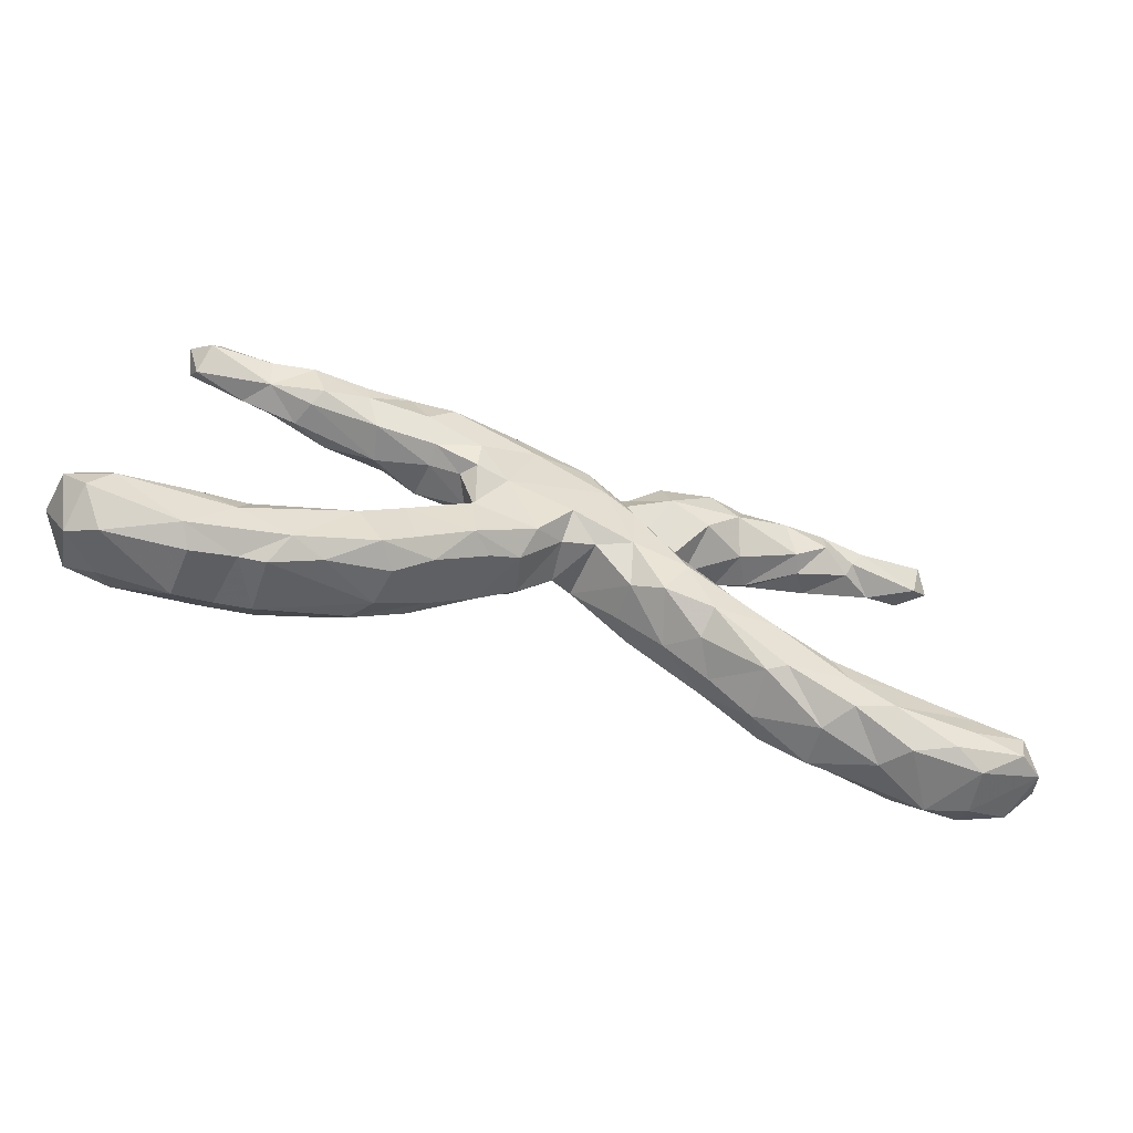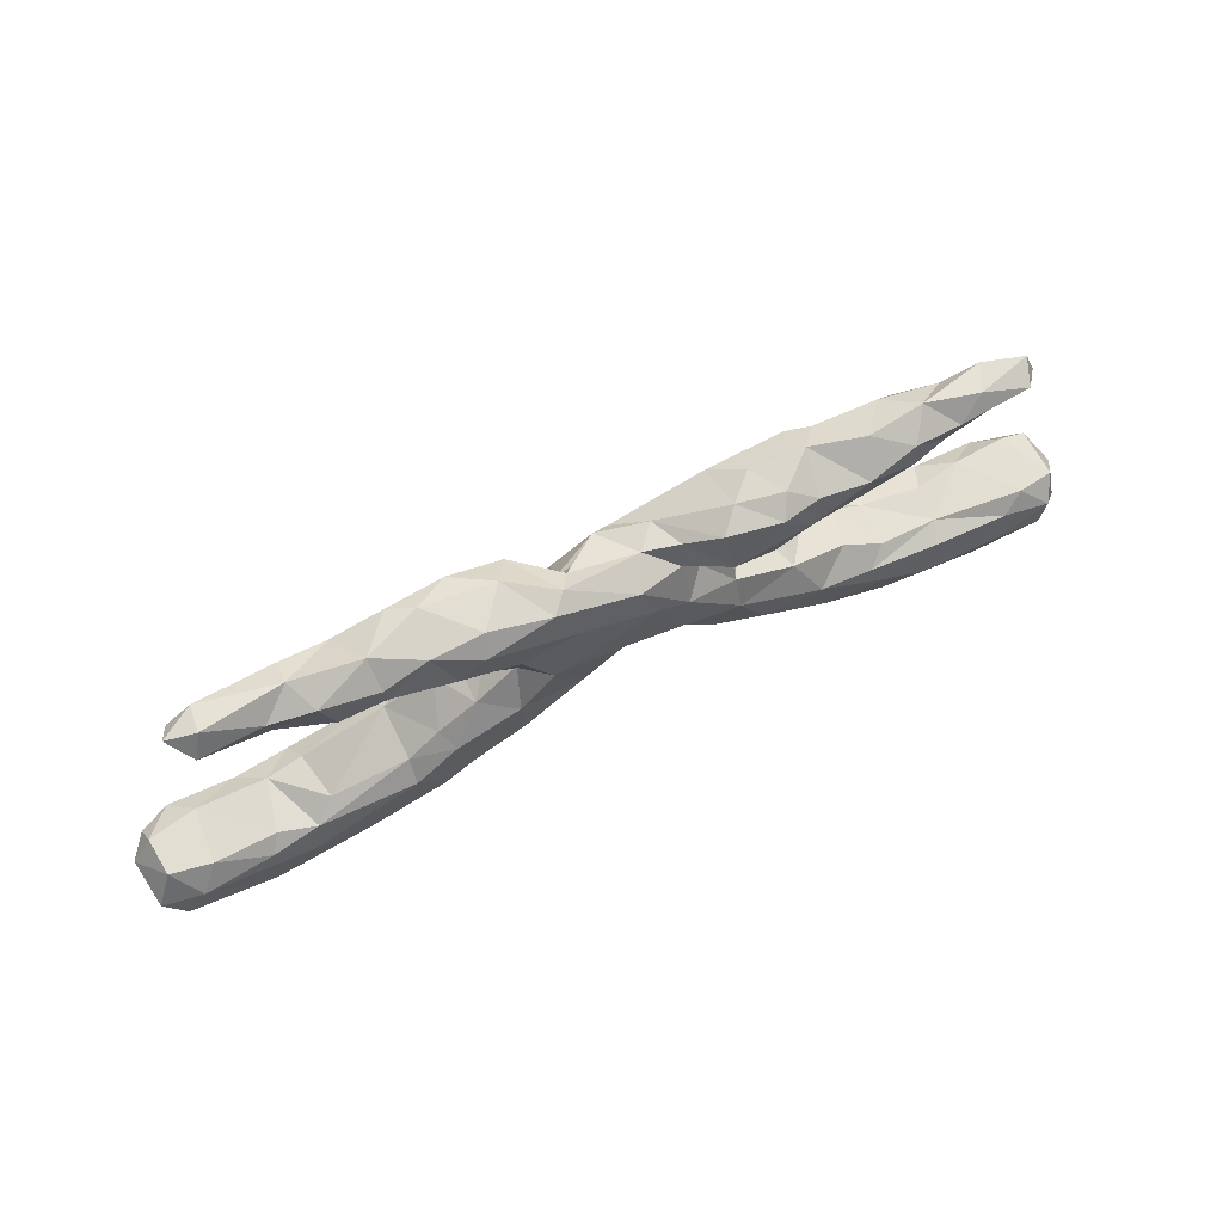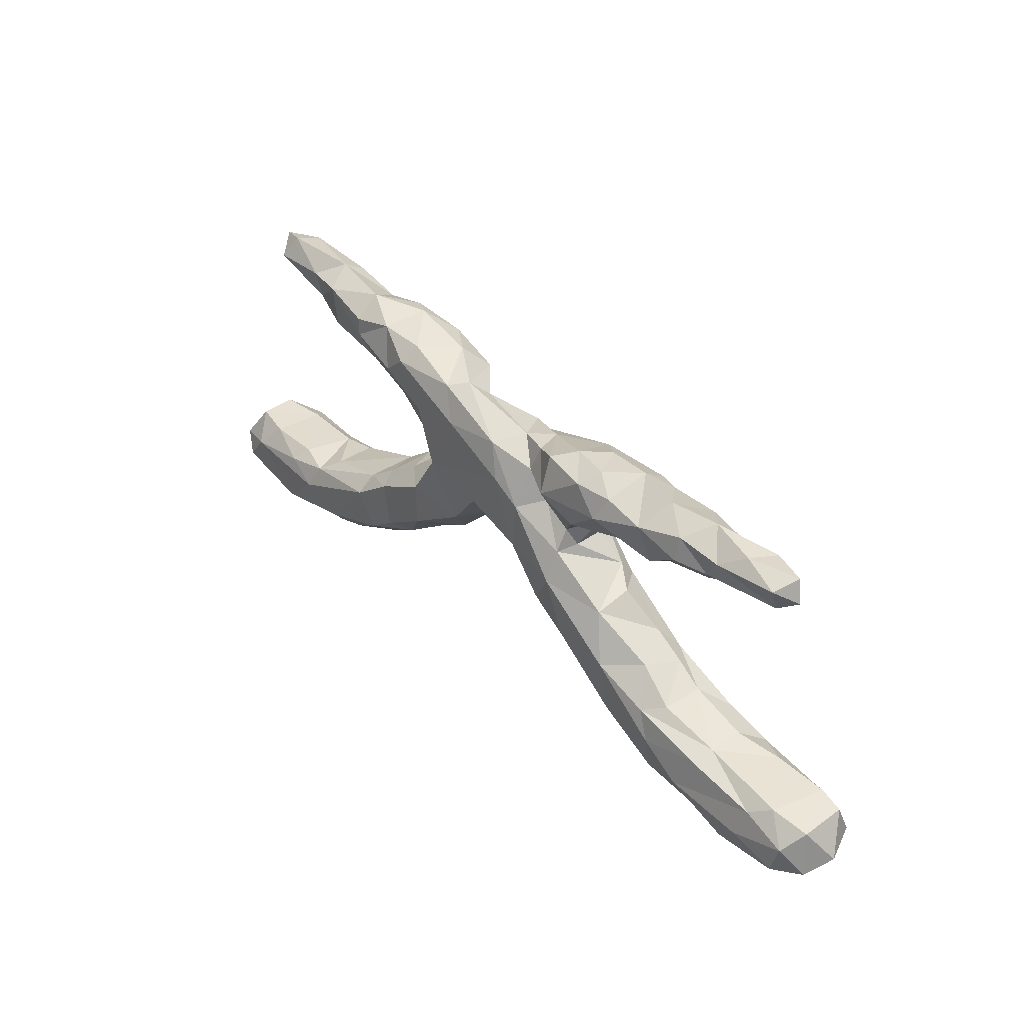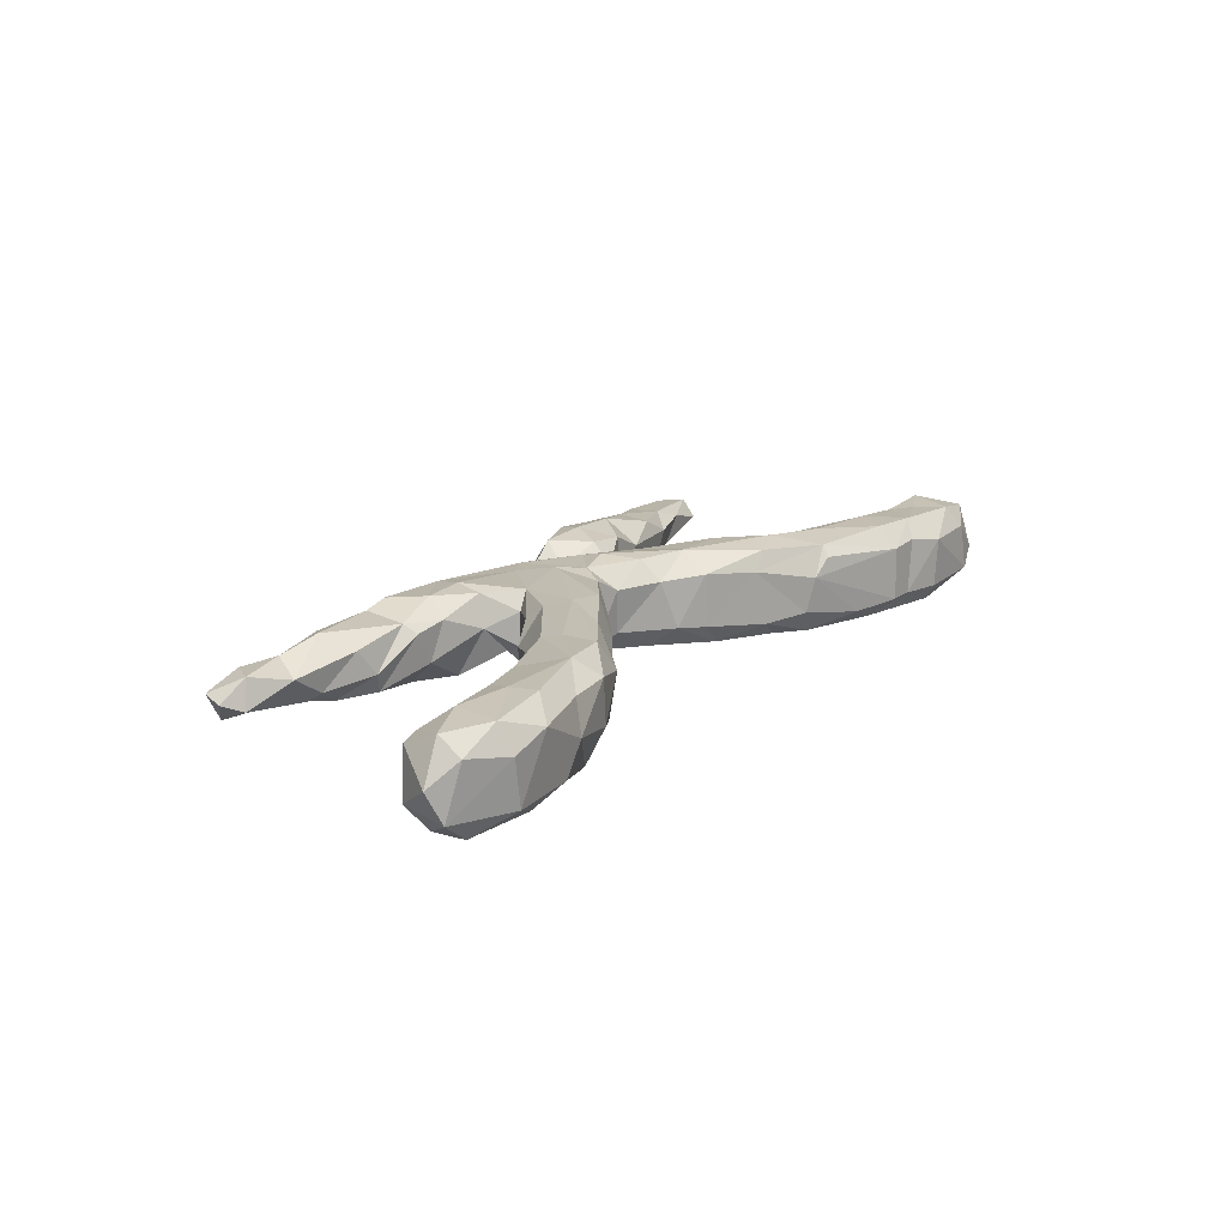
<metadata>
{"format":"obj","ext":"obj","renderer":"f3d","projection":"perspective","resolution":1024,"background":"white","views":[{"elev":-52.6,"azim":159.4,"up":"+Y"},{"elev":69.5,"azim":154.1,"up":"+Y"},{"elev":37.1,"azim":-129.7,"up":"+Y"},{"elev":16.1,"azim":-57.7,"up":"+Z"}]}
</metadata>
<code>
v 0.8736 -0.2192 -0.05982
v 0.8479 -0.2952 -0.009355
v 0.8848 -0.21 0.02846
v 0.8346 -0.2756 0.0757
v 0.7964 -0.3083 -0.04145
v 0.853 -0.1996 0.06835
v 0.8388 -0.1598 -0.03272
v 0.845 -0.1599 0.03711
v 0.7982 -0.1944 0.09137
v 0.7552 -0.2802 0.08665
v 0.7824 -0.3038 0.04642
v 0.798 -0.2033 -0.07794
v 0.6764 -0.2793 -0.08187
v 0.8362 -0.2524 -0.07954
v 0.6573 -0.304 -0.04809
v 0.7167 -0.2289 0.08759
v 0.7619 -0.1608 -0.04739
v 0.7551 -0.1634 0.05398
v 0.6612 -0.3079 0.04358
v 0.6762 -0.195 0.08627
v 0.626 -0.1577 0.04825
v 0.6472 -0.157 -0.04627
v 0.579 -0.2837 -0.04735
v 0.6682 -0.1808 -0.07323
v 0.5747 -0.1855 0.09224
v 0.617 -0.2612 0.08963
v 0.5912 -0.2838 0.05624
v 0.5985 -0.2075 -0.08448
v 0.7213 0.3012 0.03716
v 0.7134 0.2708 0.004937
v 0.5288 -0.2802 0.05015
v 0.5035 -0.2357 -0.08307
v 0.5789 -0.1625 -0.06496
v 0.5318 -0.2795 -0.0494
v 0.7337 0.3351 0.003192
v 0.6758 0.3332 0.039
v 0.7001 0.3076 -0.03585
v 0.6806 0.3487 -0.01216
v 0.5581 -0.1491 0.05559
v 0.5189 -0.244 0.09067
v 0.5407 -0.1368 -0.03458
v 0.4428 -0.2428 -0.05836
v 0.5661 0.2712 0.04574
v 0.6206 0.2578 0.02764
v 0.5815 0.259 -0.02402
v 0.5874 0.313 -0.03339
v 0.4128 -0.1121 0.08252
v 0.442 -0.1581 0.09123
v 0.504 0.2312 -0.02682
v 0.336 -0.2079 0.02625
v 0.3751 -0.2013 0.08007
v 0.4555 0.2281 0.05305
v 0.3337 -0.1131 0.09545
v 0.3671 -0.2161 0.06013
v 0.4028 -0.1194 -0.08264
v 0.5203 0.2279 0.02129
v 0.3572 -0.1808 -0.08348
v 0.3223 -0.06156 -0.07456
v 0.5103 0.3153 -0.04601
v 0.4009 -0.08739 0.0548
v 0.2996 -0.1405 -0.08088
v 0.3393 -0.04581 -0.03884
v 0.4 -0.08782 -0.04748
v 0.3247 -0.1957 -0.03953
v 0.5331 0.3165 0.05061
v 0.41 0.2942 -0.05417
v 0.45 0.2876 0.06112
v 0.5357 0.3422 0.006452
v 0.4874 0.2479 -0.05234
v 0.2665 0.003794 -0.03583
v 0.2575 -0.1487 -0.05171
v 0.3093 -0.01574 0.04134
v 0.3657 0.1976 0.02691
v 0.2646 -0.1351 0.08483
v 0.2372 -0.1361 0.0491
v 0.266 0.003588 0.06267
v 0.3818 0.2105 -0.03777
v 0.4124 0.3322 -0.007754
v 0.4057 0.2618 -0.05725
v 0.2701 -0.02973 0.09218
v 0.3371 0.2491 0.0797
v 0.2771 0.1855 0.06378
v 0.3109 0.3253 0.0352
v 0.1531 -0.0794 0.05548
v 0.3558 0.3127 0.05964
v 0.2054 0.005555 -0.07887
v 0.2001 -0.07681 -0.08189
v 0.2724 0.1776 -0.01084
v 0.3275 0.3124 -0.04514
v 0.2953 0.2402 -0.07028
v 0.2021 0.04405 0.05485
v 0.158 0.05313 0.08536
v 0.2729 0.1899 -0.05081
v 0.194 0.1966 -0.0721
v 0.2184 0.1557 -0.02703
v 0.158 -0.08056 -0.04343
v 0.1868 0.06519 -0.02821
v 0.196 0.1513 -0.06035
v 0.2355 0.247 0.08441
v 0.1966 0.1867 0.07174
v 0.2515 0.2941 0.07488
v 0.2339 0.3097 -0.04071
v 0.1025 -0.05205 -0.03659
v 0.1805 0.08368 0.03081
v 0.1891 0.1466 0.03075
v 0.1437 0.1008 -0.08103
v 0.1807 0.3053 0.02802
v 0.08368 -0.003046 -0.07208
v 0.1611 -0.02749 0.09335
v 0.2481 0.2802 -0.07151
v 0.1522 0.2607 0.07423
v 0.07685 0.009133 0.08901
v 0.08612 0.1949 0.03582
v 0.07917 -0.03014 0.05157
v 0.02671 0.02729 -0.03916
v 0.08952 0.2192 -0.0743
v 0.1181 0.2058 0.03222
v 0.01484 0.02034 0.04366
v 0.07408 0.1309 0.08096
v 0.1245 0.2802 -0.05418
v 0.05653 0.08146 0.09363
v -0.0003882 0.0755 0.08091
v 0.04476 0.2166 0.03716
v 0.07477 0.2581 0.01142
v 0.01953 0.07644 -0.07765
v 0.09606 0.2875 -0.02184
v -0.02928 0.03279 0.06942
v -0.02646 0.2013 0.07762
v -0.1045 -0.03403 -0.0348
v -0.1062 -0.03546 0.04078
v -0.03379 0.03435 -0.0485
v 0.002693 0.2144 0.07088
v -0.1556 -0.05568 -0.06608
v -0.0477 0.2378 -0.0001423
v -0.1417 -0.04134 0.08216
v -0.04605 0.1628 -0.07518
v -0.01897 0.2277 -0.06036
v -0.1871 -0.09636 0.02613
v -0.09543 0.03758 -0.07478
v -0.1009 0.1284 -0.07212
v -0.1806 0.08033 0.08315
v -0.08468 0.2351 0.04221
v -0.1018 0.2004 -0.03595
v -0.07346 0.09371 0.09569
v -0.1402 0.1461 -0.02684
v -0.2433 -0.08549 -0.07823
v -0.1972 0.06906 -0.0506
v -0.08083 0.1714 0.08032
v -0.1102 0.244 -0.01807
v -0.2076 0.2039 0.08275
v -0.2356 -0.1172 -0.03114
v -0.2246 -0.04302 0.09408
v -0.2827 -0.1304 0.08141
v -0.198 0.01233 -0.07705
v -0.262 -0.009022 0.08558
v -0.2062 0.07472 0.05035
v -0.3561 -0.08754 -0.08005
v -0.3514 -0.21 0.03347
v -0.272 -0.1496 0.0288
v -0.1958 0.1105 -0.02741
v -0.2099 0.07561 -0.01122
v -0.1762 0.2046 -0.07507
v -0.3419 -0.1885 -0.05741
v -0.3886 -0.1966 0.08828
v -0.3137 -0.005521 -0.04706
v -0.1681 0.2706 -0.04676
v -0.1947 0.2569 0.07481
v -0.2044 0.2843 -0.007656
v -0.3904 -0.1334 0.08978
v -0.3747 -0.1836 -0.07596
v -0.3111 0.008302 0.02534
v -0.2605 0.02687 0.05778
v -0.236 0.13 0.01843
v -0.2641 0.2714 -0.06485
v -0.219 0.1508 0.07485
v -0.314 0.2252 -0.07121
v -0.3101 0.1595 0.04834
v -0.4012 -0.09942 0.08326
v -0.2522 0.1739 -0.06735
v -0.3794 -0.05391 0.04535
v -0.4563 -0.2556 -0.02031
v -0.2491 0.2864 0.03513
v -0.4649 -0.2575 0.0616
v -0.4236 -0.07146 -0.02845
v -0.3675 0.1694 0.03571
v -0.2948 0.2012 0.07972
v -0.3451 0.298 0.02477
v -0.2851 0.2923 -0.02686
v -0.4948 -0.2422 -0.07595
v -0.3335 0.1698 -0.02304
v -0.4415 -0.08982 0.04518
v -0.3329 0.2689 -0.05192
v -0.4618 -0.1302 -0.0726
v -0.3368 0.2622 0.07793
v -0.5692 -0.2853 0.0001463
v -0.5608 -0.2706 0.06066
v -0.4911 -0.2161 0.09274
v -0.4977 -0.117 -0.04076
v -0.3784 0.268 0.06445
v -0.4398 0.1953 -0.04882
v -0.4976 -0.1174 0.03903
v -0.6104 -0.2864 -0.05235
v -0.4904 -0.1816 -0.08269
v -0.5956 -0.1577 -0.07242
v -0.4189 0.2628 -0.06027
v -0.5451 -0.1488 0.08087
v -0.571 -0.2238 -0.08652
v -0.6105 -0.1449 -0.03242
v -0.3791 0.1915 0.05339
v -0.4417 0.3028 -0.002873
v -0.455 0.1861 -0.01341
v -0.5034 0.2394 -0.05468
v -0.6137 -0.1404 0.03223
v -0.636 -0.1707 0.08173
v -0.4899 0.1984 0.03407
v -0.6819 -0.3015 0.05499
v -0.6992 -0.1497 0.04944
v -0.6852 -0.2734 -0.07767
v -0.6392 -0.2589 0.08953
v -0.6518 -0.2115 0.09004
v -0.5056 0.2839 -0.04453
v -0.5411 0.3095 0.007308
v -0.5573 0.2172 -0.02194
v -0.7622 -0.272 0.0816
v -0.7387 -0.1783 -0.07029
v -0.5234 0.2512 0.06388
v -0.489 0.2817 0.05489
v -0.7233 -0.2317 -0.0854
v -0.7404 -0.2953 -0.05391
v -0.6188 0.2206 0.01604
v -0.5896 0.2745 -0.03955
v -0.7559 -0.1954 0.0877
v -0.5951 0.2721 0.04167
v -0.8261 -0.2011 -0.07645
v -0.7578 -0.2985 0.03226
v -0.5662 0.2377 -0.03692
v -0.8403 -0.269 0.04822
v -0.8132 -0.2529 -0.08231
v -0.7783 -0.1565 -0.04707
v -0.7982 -0.1588 0.05762
v -0.6596 0.2998 0.03477
v -0.6939 0.2531 0.03618
v -0.8432 -0.1702 0.05407
v -0.7081 0.2432 -0.01647
v -0.8618 -0.2524 -0.04672
v -0.8479 -0.1694 -0.035
v -0.846 -0.2312 0.07967
v -0.8819 -0.2328 0.007078
v -0.6359 0.3044 -0.01494
v -0.7296 0.3063 0.009601
v -0.7434 0.2653 0.0007258
v -0.7137 0.2904 -0.03575
f 132 113 123
f 128 132 142
f 105 82 100
f 105 100 117
f 101 107 111
f 101 85 83
f 144 122 148
f 209 194 199
f 92 119 121
f 121 119 122
f 150 167 186
f 186 167 194
f 194 187 199
f 119 113 132
f 122 119 128
f 119 132 128
f 122 128 148
f 128 167 148
f 128 142 167
f 150 148 167
f 167 182 194
f 100 111 117
f 82 81 99
f 100 82 99
f 100 99 111
f 52 67 81
f 81 101 99
f 99 101 111
f 81 67 85
f 81 85 101
f 43 67 52
f 43 65 67
f 140 154 147
f 139 154 140
f 140 136 139
f 125 131 139
f 115 131 125
f 125 108 115
f 86 87 108
f 86 58 87
f 63 55 58
f 33 55 63
f 28 55 33
f 24 28 33
f 24 12 28
f 12 13 28
f 12 14 13
f 14 2 5
f 1 2 14
f 231 244 252
f 131 129 139
f 108 87 103
f 87 96 103
f 87 71 96
f 61 71 87
f 58 61 87
f 58 57 61
f 55 57 58
f 32 57 55
f 28 32 55
f 28 13 32
f 13 5 15
f 14 5 13
f 129 133 139
f 61 57 71
f 57 64 71
f 32 42 57
f 32 34 42
f 32 23 34
f 13 23 32
f 13 15 23
f 147 154 165
f 154 133 146
f 139 133 154
f 42 64 57
f 64 42 50
f 165 154 157
f 154 146 157
f 165 157 184
f 133 151 146
f 184 157 193
f 146 170 157
f 146 163 170
f 151 163 146
f 184 193 198
f 173 175 177
f 2 3 4
f 92 104 119
f 114 112 118
f 118 112 122
f 118 122 127
f 127 122 144
f 127 144 135
f 141 150 175
f 141 175 156
f 156 175 173
f 175 186 177
f 177 186 209
f 4 3 6
f 4 6 9
f 16 9 20
f 9 18 20
f 20 18 21
f 20 21 25
f 25 21 39
f 60 72 80
f 80 72 76
f 80 76 92
f 76 91 92
f 80 92 109
f 109 92 121
f 109 121 112
f 112 121 122
f 141 144 148
f 141 148 150
f 175 150 186
f 209 186 194
f 209 199 226
f 226 199 227
f 6 8 9
f 9 8 18
f 92 91 104
f 193 204 208
f 208 198 193
f 157 203 193
f 157 170 203
f 203 207 204
f 193 203 204
f 163 181 170
f 208 225 239
f 208 204 225
f 207 228 225
f 204 207 225
f 203 189 207
f 170 189 203
f 170 181 189
f 239 234 246
f 225 234 239
f 225 228 234
f 207 218 228
f 189 202 207
f 189 195 202
f 228 218 238
f 207 202 218
f 234 238 245
f 234 228 238
f 229 245 238
f 218 229 238
f 202 229 218
f 180 165 184
f 171 165 180
f 163 151 159
f 201 191 198
f 191 184 198
f 201 208 213
f 201 198 208
f 163 159 158
f 213 208 217
f 163 158 181
f 217 208 239
f 240 239 246
f 246 245 248
f 245 237 248
f 229 235 245
f 229 202 216
f 202 195 216
f 59 66 78
f 46 45 59
f 37 45 46
f 78 66 89
f 66 59 79
f 59 69 79
f 45 69 59
f 45 49 69
f 89 110 102
f 89 90 110
f 89 79 90
f 66 79 89
f 79 69 77
f 102 110 120
f 189 181 195
f 246 234 245
f 90 79 93
f 79 77 93
f 31 54 50
f 214 232 220
f 232 217 240
f 220 206 214
f 214 217 232
f 183 158 164
f 197 206 220
f 206 213 214
f 214 213 217
f 164 169 197
f 178 201 206
f 178 191 201
f 197 178 206
f 158 153 164
f 197 169 178
f 159 153 158
f 153 152 164
f 164 152 169
f 169 155 178
f 178 180 191
f 138 135 153
f 159 138 153
f 153 135 152
f 152 155 169
f 178 155 180
f 138 130 135
f 155 172 171
f 155 171 180
f 19 26 27
f 27 26 31
f 26 40 31
f 31 40 51
f 51 40 48
f 31 51 54
f 51 48 53
f 120 110 116
f 110 94 116
f 90 94 110
f 90 93 94
f 126 137 134
f 126 120 137
f 120 116 137
f 93 98 94
f 98 93 95
f 116 136 137
f 94 98 106
f 188 174 192
f 166 174 168
f 166 162 174
f 149 162 166
f 149 143 162
f 116 94 106
f 95 97 98
f 205 221 210
f 187 192 205
f 174 176 192
f 162 176 174
f 143 145 162
f 137 140 143
f 137 136 140
f 116 106 136
f 98 97 106
f 162 179 176
f 143 140 145
f 136 106 125
f 97 86 106
f 70 86 97
f 17 12 24
f 7 12 17
f 7 1 12
f 221 236 231
f 205 212 221
f 176 200 205
f 192 176 205
f 162 160 179
f 140 147 145
f 125 106 108
f 108 106 86
f 58 86 70
f 62 63 58
f 22 24 33
f 17 24 22
f 14 12 1
f 221 212 236
f 212 223 236
f 212 211 223
f 200 211 212
f 205 200 212
f 176 190 200
f 179 190 176
f 145 147 160
f 125 139 136
f 33 63 41
f 73 52 81
f 73 56 52
f 111 126 124
f 111 107 126
f 21 22 33
f 70 62 58
f 145 160 162
f 91 70 97
f 188 192 187
f 187 205 210
f 134 137 143
f 188 168 174
f 49 77 69
f 252 251 250
f 18 17 22
f 18 22 21
f 21 33 41
f 39 21 41
f 60 41 63
f 60 63 62
f 72 62 70
f 221 231 222
f 222 231 249
f 241 222 249
f 3 1 7
f 8 3 7
f 7 17 18
f 222 210 221
f 97 95 105
f 149 134 143
f 182 168 188
f 182 188 187
f 134 149 142
f 142 149 166
f 168 142 166
f 93 88 95
f 124 126 134
f 132 124 134
f 93 77 88
f 77 73 88
f 49 56 73
f 49 73 77
f 107 102 120
f 107 120 126
f 83 102 107
f 45 44 56
f 49 45 56
f 88 73 82
f 81 82 73
f 113 124 123
f 124 117 111
f 117 124 113
f 88 82 105
f 167 168 182
f 167 142 168
f 142 132 134
f 113 105 117
f 194 182 187
f 119 104 113
f 104 105 113
f 97 105 104
f 210 222 227
f 199 210 227
f 187 210 199
f 91 97 104
f 76 70 91
f 8 7 18
f 6 3 8
f 233 222 241
f 227 222 233
f 226 227 233
f 76 72 70
f 60 62 72
f 123 124 132
f 95 88 105
f 2 1 3
f 242 233 241
f 242 230 233
f 226 233 230
f 215 226 230
f 209 215 211
f 209 226 215
f 211 185 209
f 185 177 209
f 177 185 190
f 161 156 173
f 118 127 131
f 242 241 250
f 251 242 250
f 223 215 230
f 129 127 130
f 131 127 129
f 115 114 118
f 11 19 5
f 2 11 5
f 2 4 11
f 156 161 172
f 64 75 71
f 64 50 75
f 39 41 60
f 230 242 244
f 96 75 84
f 19 27 23
f 5 19 15
f 114 109 112
f 53 80 109
f 108 103 115
f 231 236 244
f 160 173 179
f 179 173 190
f 129 138 133
f 133 138 151
f 50 34 31
f 42 34 50
f 15 19 23
f 23 27 31
f 23 31 34
f 71 75 96
f 172 161 147
f 172 147 165
f 172 165 171
f 96 84 103
f 103 114 115
f 147 161 160
f 211 215 223
f 236 223 230
f 236 230 244
f 251 244 242
f 252 244 251
f 115 118 131
f 160 161 173
f 173 177 190
f 190 185 200
f 200 185 211
f 249 231 252
f 241 249 250
f 249 252 250
f 53 60 80
f 53 47 60
f 48 47 53
f 47 39 60
f 48 25 47
f 25 39 47
f 26 16 20
f 10 9 16
f 10 4 9
f 130 127 135
f 84 109 114
f 103 84 114
f 74 109 84
f 74 53 109
f 40 25 48
f 26 25 40
f 26 20 25
f 19 10 26
f 10 16 26
f 10 19 11
f 11 4 10
f 155 141 172
f 141 156 172
f 152 141 155
f 152 144 141
f 135 144 152
f 75 74 84
f 51 74 75
f 51 53 74
f 50 51 75
f 50 54 51
f 129 130 138
f 180 184 191
f 206 201 213
f 217 239 240
f 158 183 181
f 243 240 246
f 183 196 195
f 181 183 195
f 248 243 246
f 247 243 248
f 195 196 216
f 248 237 247
f 216 235 229
f 35 37 38
f 29 30 35
f 35 30 37
f 38 46 68
f 59 78 68
f 30 44 45
f 37 30 45
f 78 89 83
f 83 89 102
f 151 138 159
f 245 235 237
f 38 37 46
f 46 59 68
f 85 78 83
f 36 38 68
f 101 83 107
f 44 43 56
f 56 43 52
f 67 78 85
f 30 29 44
f 44 29 43
f 65 43 36
f 65 68 67
f 67 68 78
f 43 29 36
f 36 68 65
f 29 35 36
f 36 35 38
f 216 219 224
f 235 216 224
f 235 224 237
f 237 224 247
f 196 219 216
f 219 220 224
f 224 220 232
f 224 232 247
f 232 240 247
f 196 183 197
f 219 196 197
f 219 197 220
f 247 240 243
f 183 164 197

</code>
